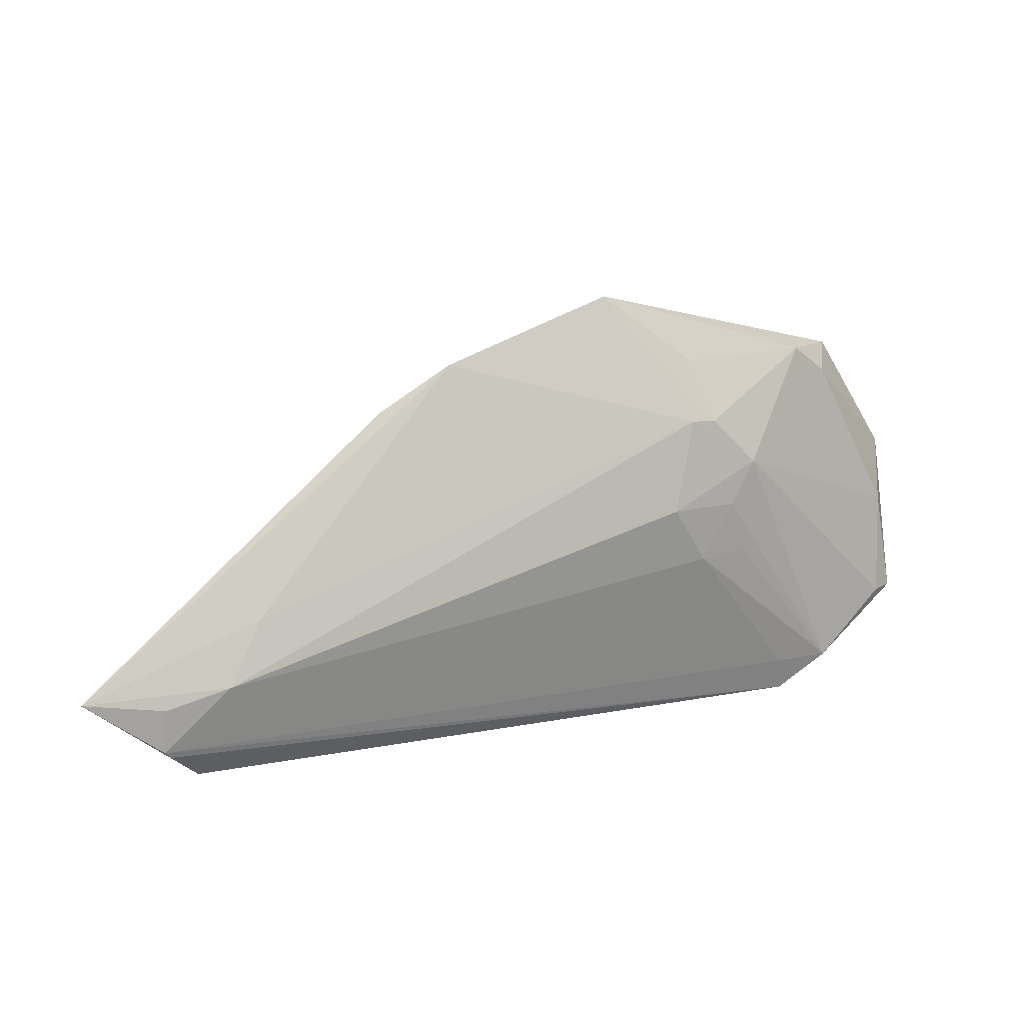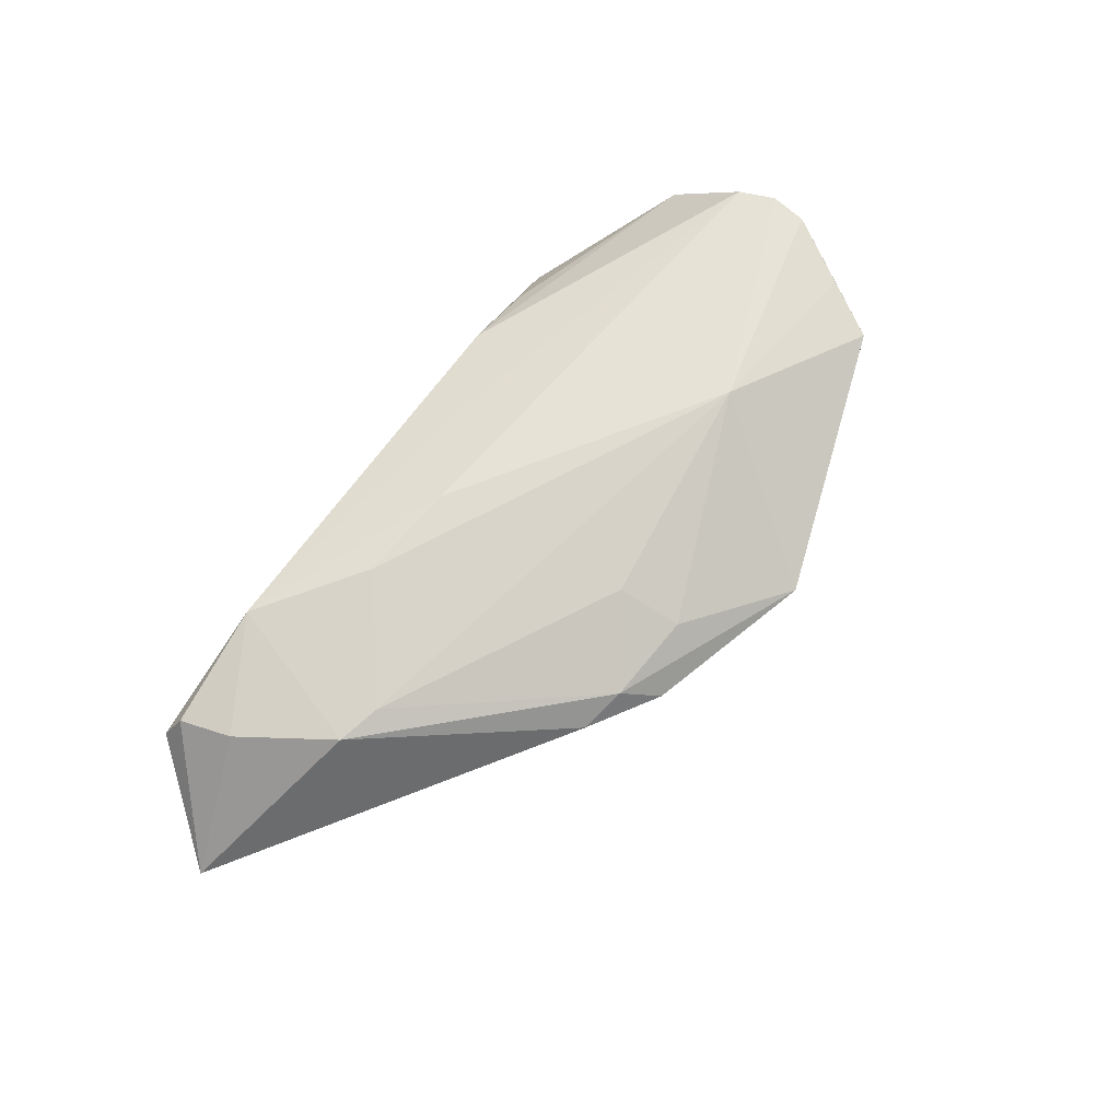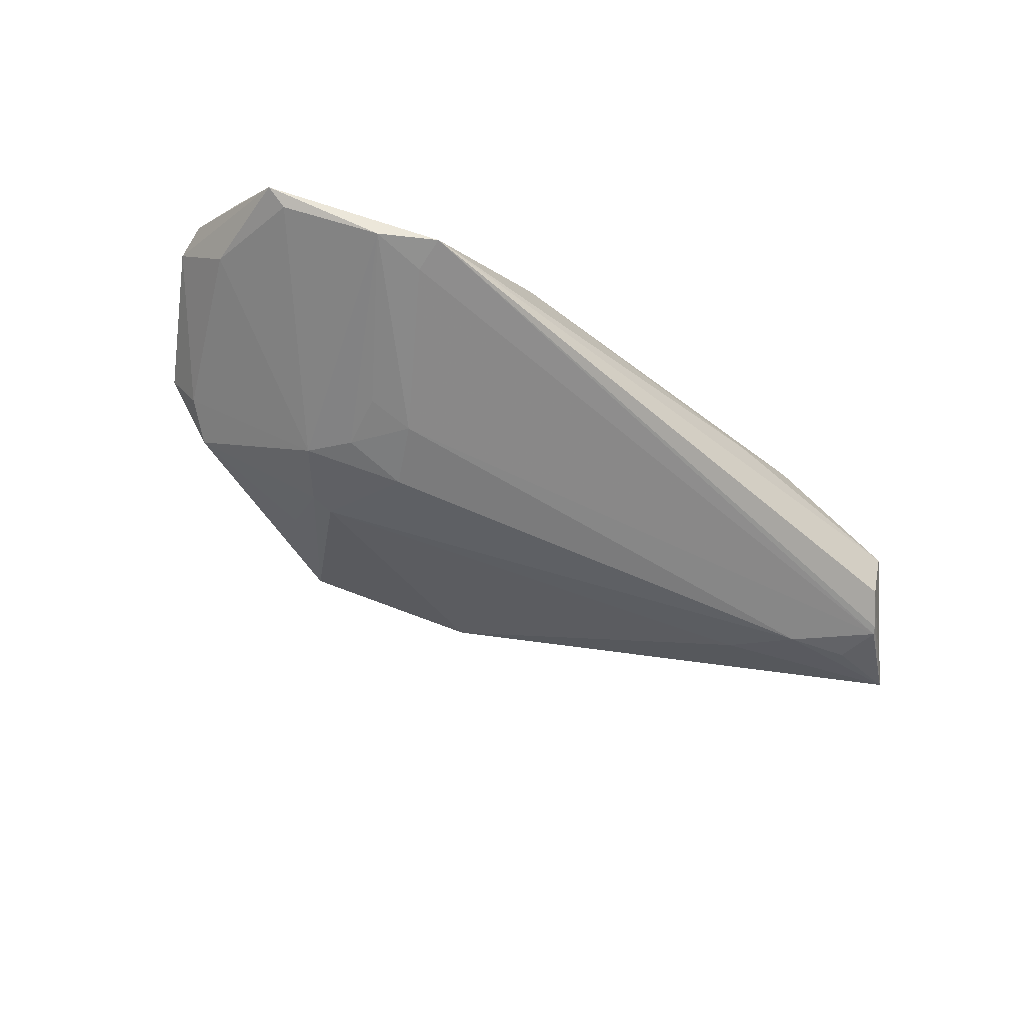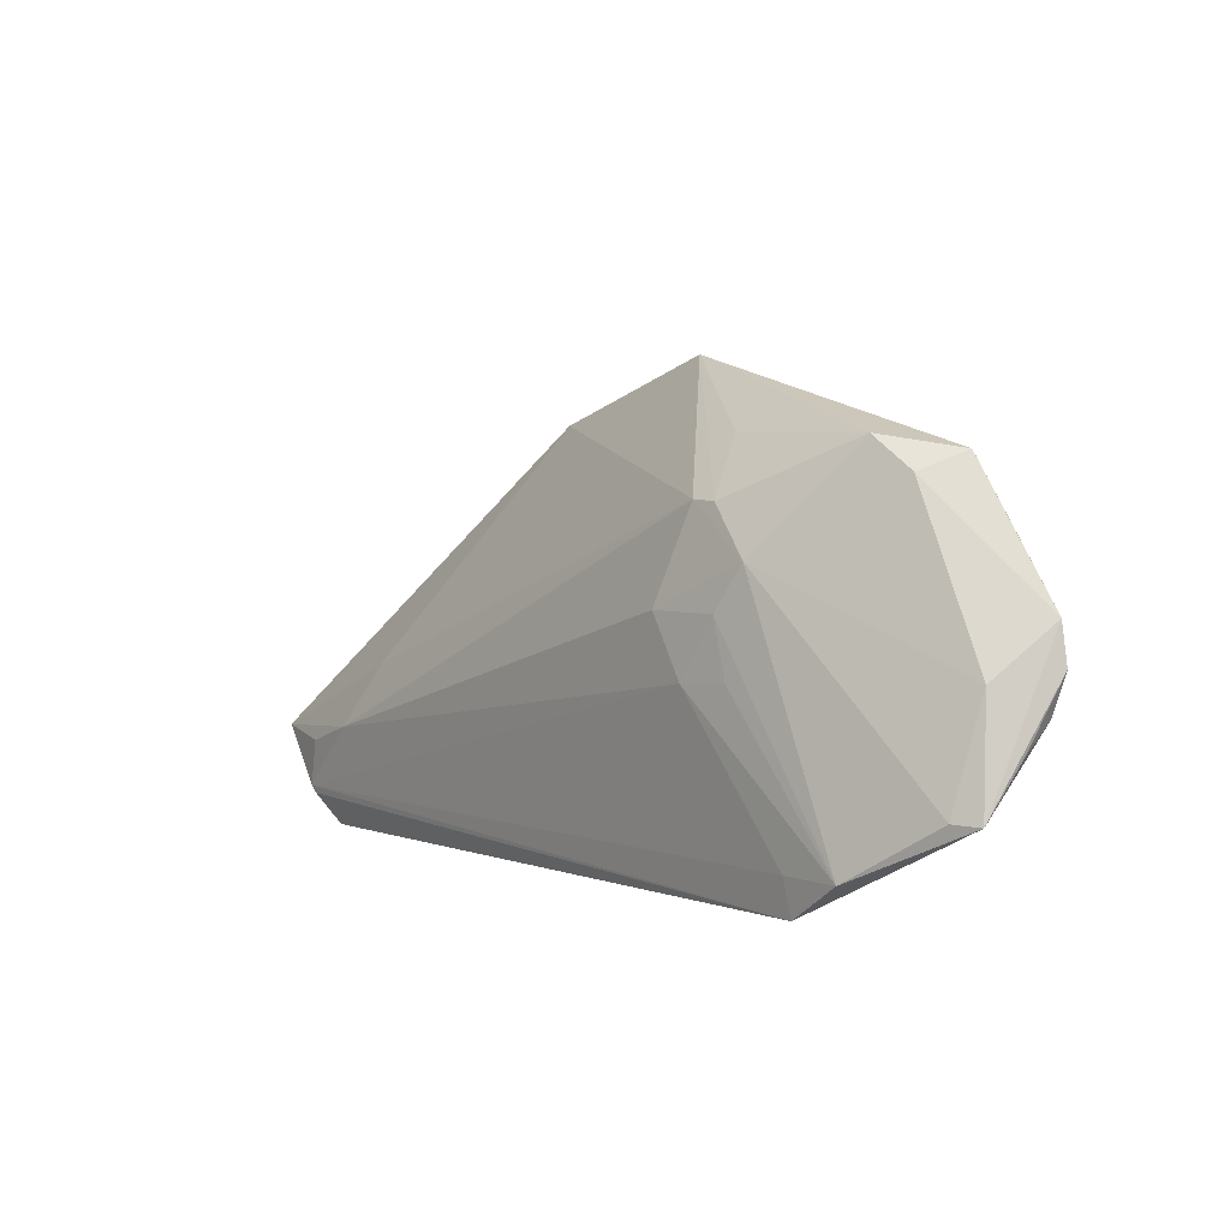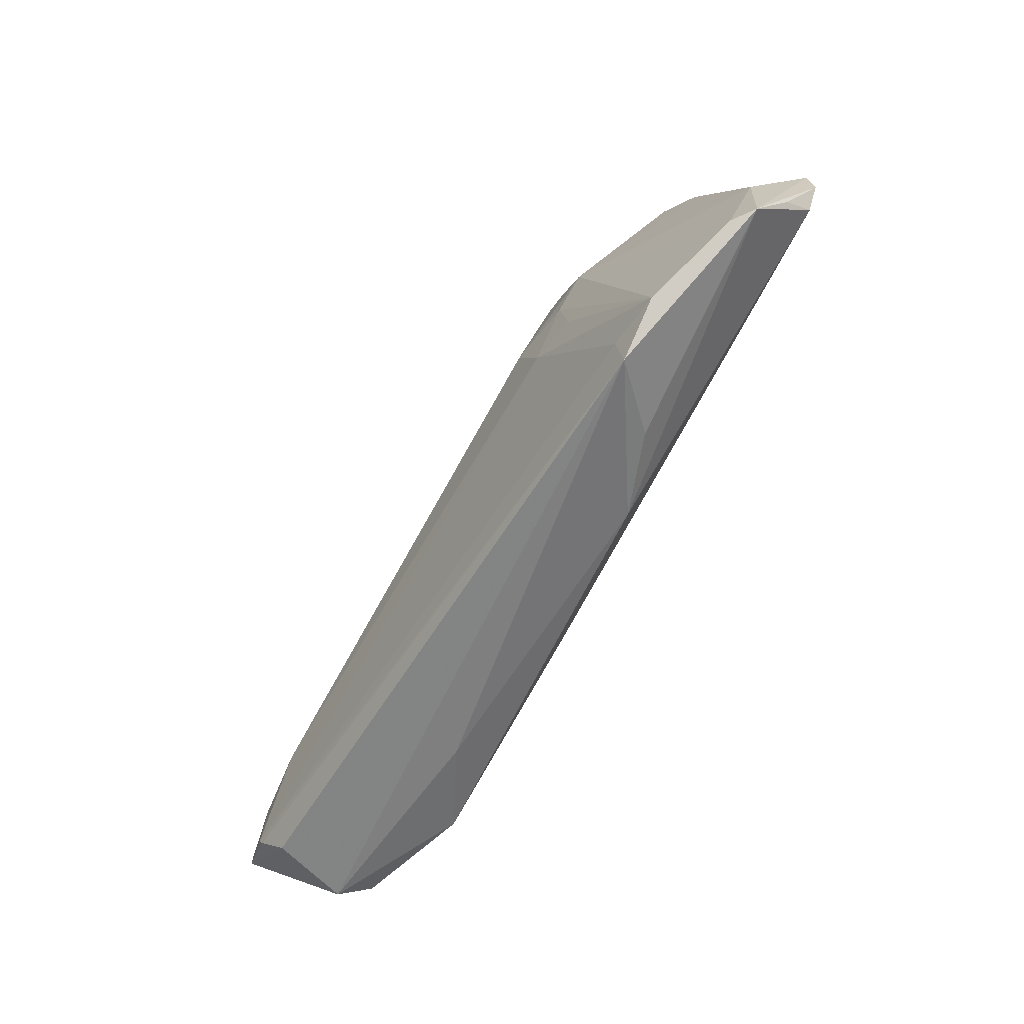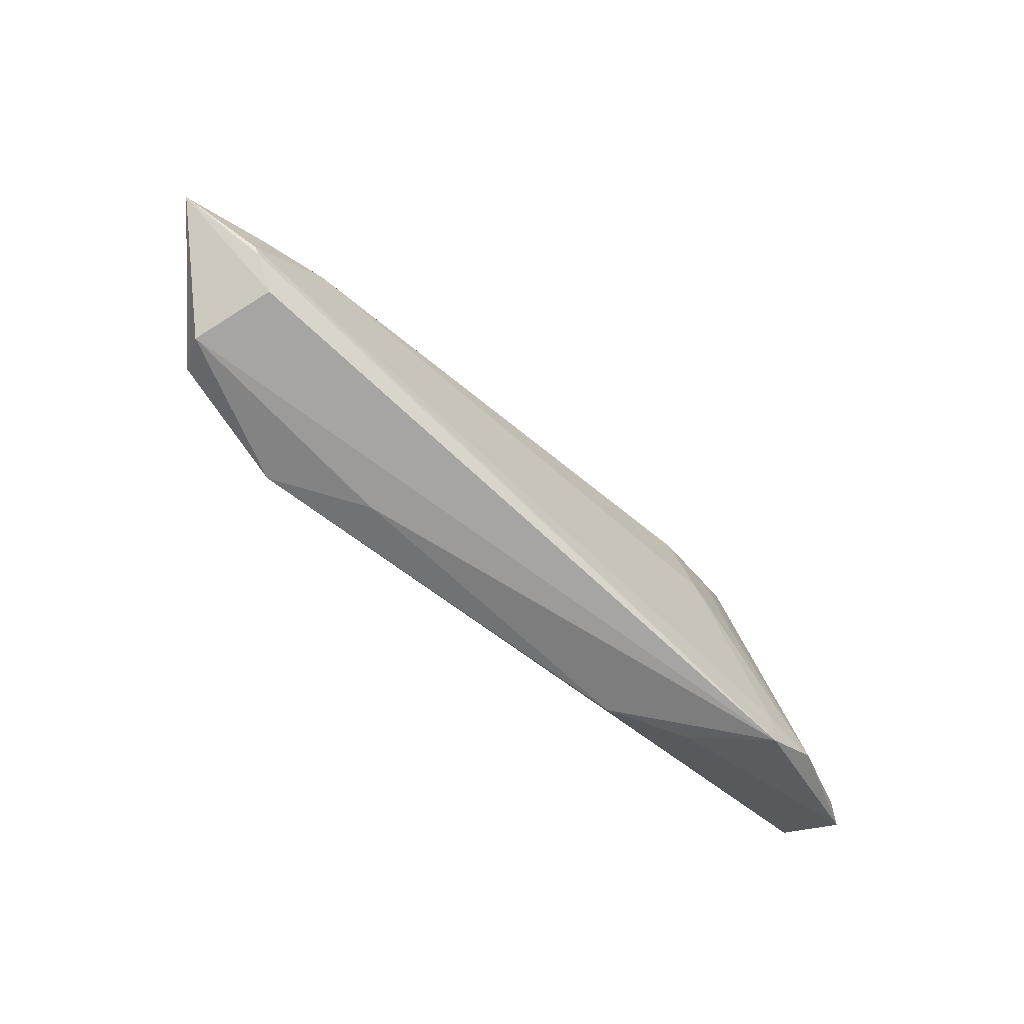
<metadata>
{"format":"obj","ext":"obj","renderer":"f3d","projection":"perspective","resolution":1024,"background":"white","views":[{"elev":21.3,"azim":160.4,"up":"+Y"},{"elev":69.5,"azim":123.3,"up":"+Z"},{"elev":-58.3,"azim":-41.2,"up":"+Z"},{"elev":2.6,"azim":-129.4,"up":"+Y"},{"elev":-60.0,"azim":-121.9,"up":"+Y"},{"elev":-70.2,"azim":136.0,"up":"+Y"}]}
</metadata>
<code>
v 0.05036 -0.02121 -0.007209
v 0.04217 -0.001321 0.008238
v -0.03272 -0.01737 -0.009091
v 0.0166 0.02401 0.003556
v 0.005893 0.01722 0.007903
v -0.01934 0.0009034 -0.01094
v 0.05286 -0.02192 0.002727
v 0.0459 -0.008336 -0.009691
v -0.05556 0.003523 0.006306
v 0.01304 0.02834 0.000336
v -0.0368 0.02625 -0.001343
v -0.02368 0.008116 -0.01025
v 0.02233 0.02247 0.0013
v -0.03989 -0.01757 -0.008789
v 0.03652 0.0003118 0.008766
v -0.01505 0.008311 -0.01099
v 0.05398 -0.01743 -0.008677
v -0.02436 0.01478 0.01104
v -0.003877 -0.01466 0.007373
v -0.04904 0.01723 0.005789
v -0.05176 0.002166 -0.0008962
v -0.04167 0.02237 -0.000171
v 0.008987 -0.008733 0.01104
v 0.02406 -0.02187 0.003924
v -0.05042 -0.01083 -0.004471
v 0.05101 -0.02008 0.006791
v 0.0493 -0.01332 0.00758
v 0.0219 -0.01031 0.01104
v 0.05469 -0.01651 -0.008863
v -0.02151 0.01951 -0.008148
v -0.01582 -0.02016 0.003763
v 0.06433 -0.009552 -0.005931
v -0.00892 0.03546 0.0009623
v -0.054 -0.001379 0.005769
v -0.05421 -0.004801 0.001715
v -0.03332 -0.02192 -0.008447
v -0.02596 -0.01989 -0.0005106
v 0.005012 0.02543 0.00494
v 0.04109 -0.0004667 -0.007306
v -0.01831 0.01975 -0.008272
v -0.02552 0.001172 -0.01025
v 0.0353 -0.02055 0.01023
v -0.05485 0.008373 0.00621
v 0.05411 -0.0107 -0.008644
v -0.04441 0.02463 0.005109
v -0.01968 0.02681 -0.003569
v -0.02702 0.0135 -0.009236
v -0.05328 -0.01106 -0.002779
f 48 21 25
f 36 48 14
f 14 48 25
f 42 23 34
f 34 18 9
f 34 23 18
f 31 34 48
f 47 14 25
f 25 21 47
f 11 30 47
f 11 47 22
f 22 47 21
f 46 30 11
f 11 33 46
f 46 33 30
f 45 33 11
f 11 22 45
f 45 20 18
f 18 33 45
f 38 33 18
f 15 42 2
f 42 27 2
f 2 27 32
f 15 18 28
f 18 23 28
f 28 42 15
f 28 23 42
f 1 7 36
f 32 7 1
f 9 48 35
f 35 34 9
f 48 34 35
f 37 48 36
f 36 31 37
f 37 31 48
f 42 34 19
f 19 31 42
f 34 31 19
f 36 14 3
f 14 6 3
f 16 6 12
f 12 47 16
f 14 47 12
f 43 22 21
f 20 45 43
f 43 45 22
f 43 48 9
f 21 48 43
f 9 18 43
f 18 20 43
f 5 18 15
f 5 38 18
f 30 33 40
f 33 10 40
f 16 47 40
f 40 47 30
f 39 10 32
f 39 40 10
f 33 38 4
f 4 10 33
f 15 2 4
f 4 5 15
f 38 5 4
f 26 27 42
f 42 7 26
f 32 27 26
f 26 7 32
f 36 7 24
f 24 7 42
f 24 31 36
f 42 31 24
f 29 44 32
f 29 3 6
f 36 3 29
f 41 6 14
f 14 12 41
f 41 12 6
f 32 44 8
f 8 39 32
f 44 29 8
f 16 40 8
f 40 39 8
f 8 6 16
f 8 29 6
f 32 10 13
f 10 4 13
f 13 2 32
f 13 4 2
f 32 1 17
f 17 29 32
f 17 1 36
f 36 29 17

</code>
